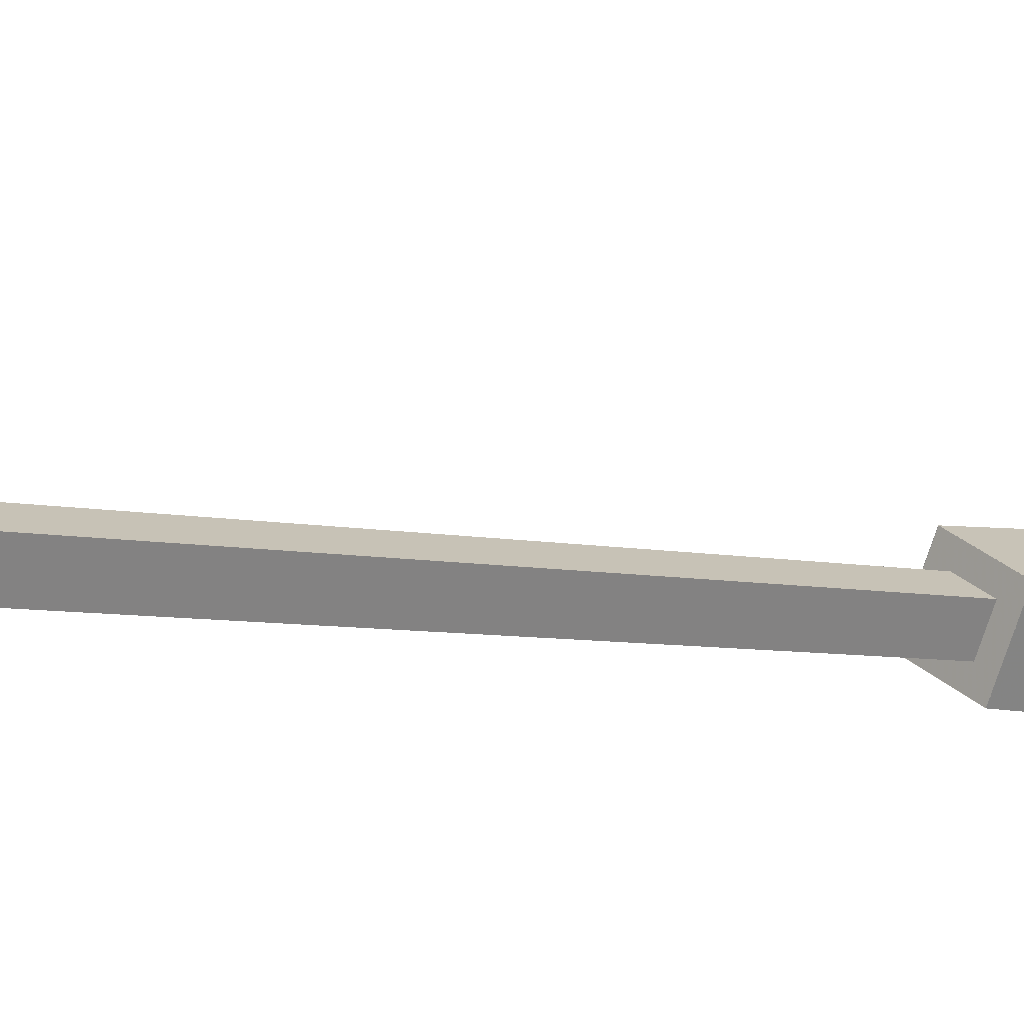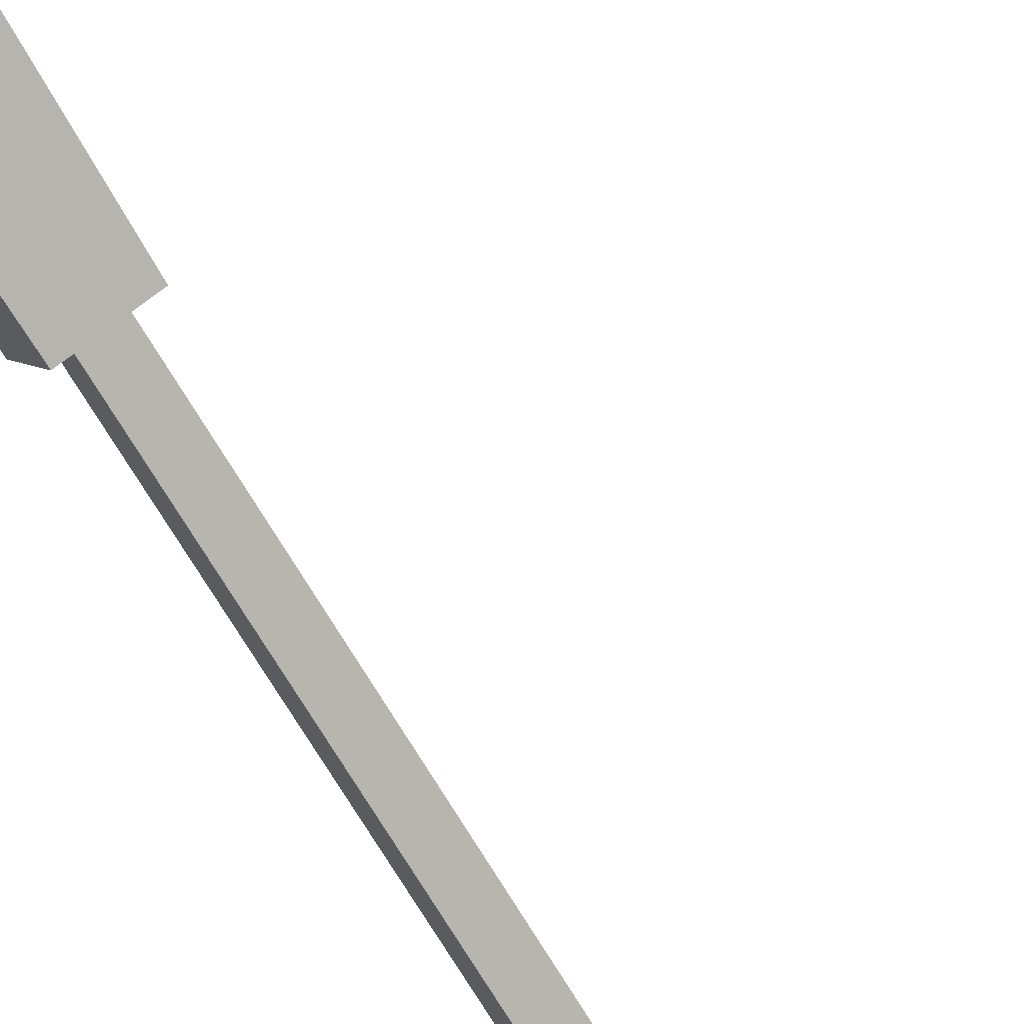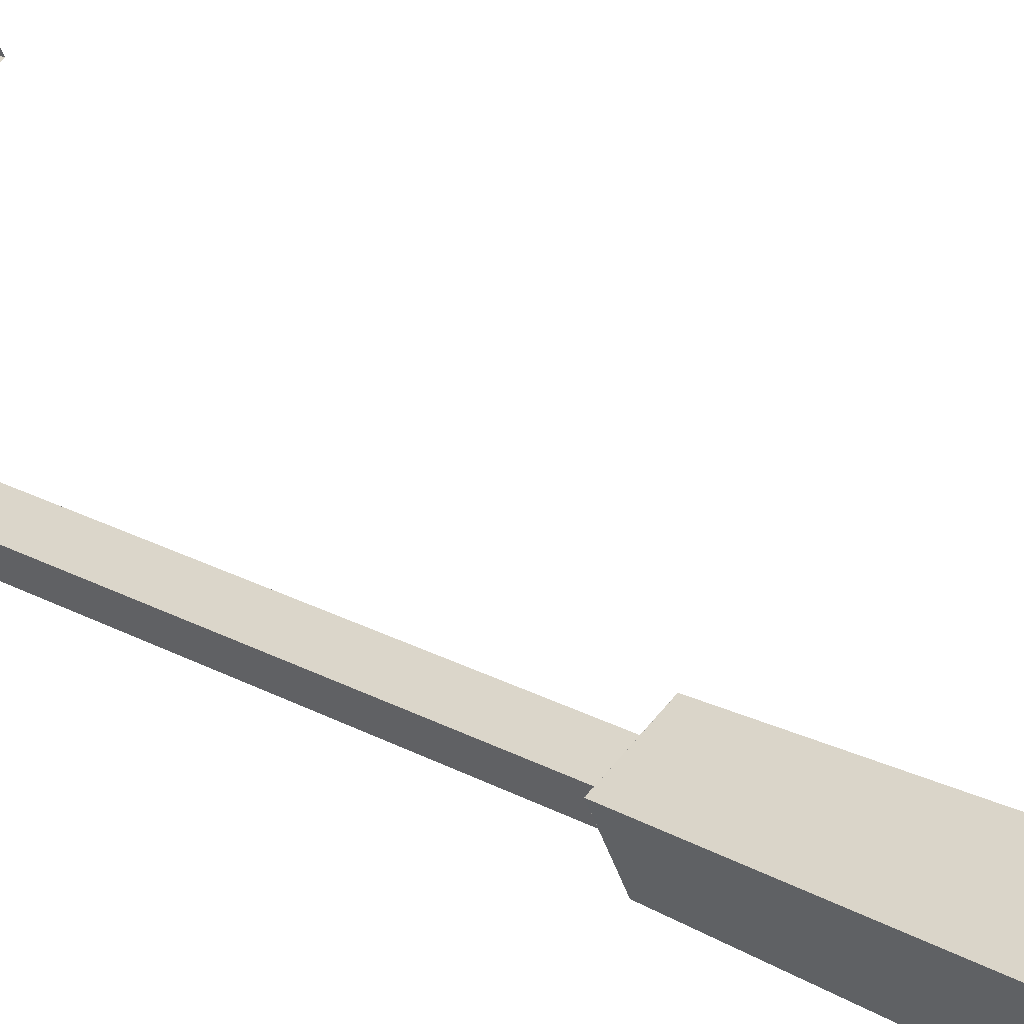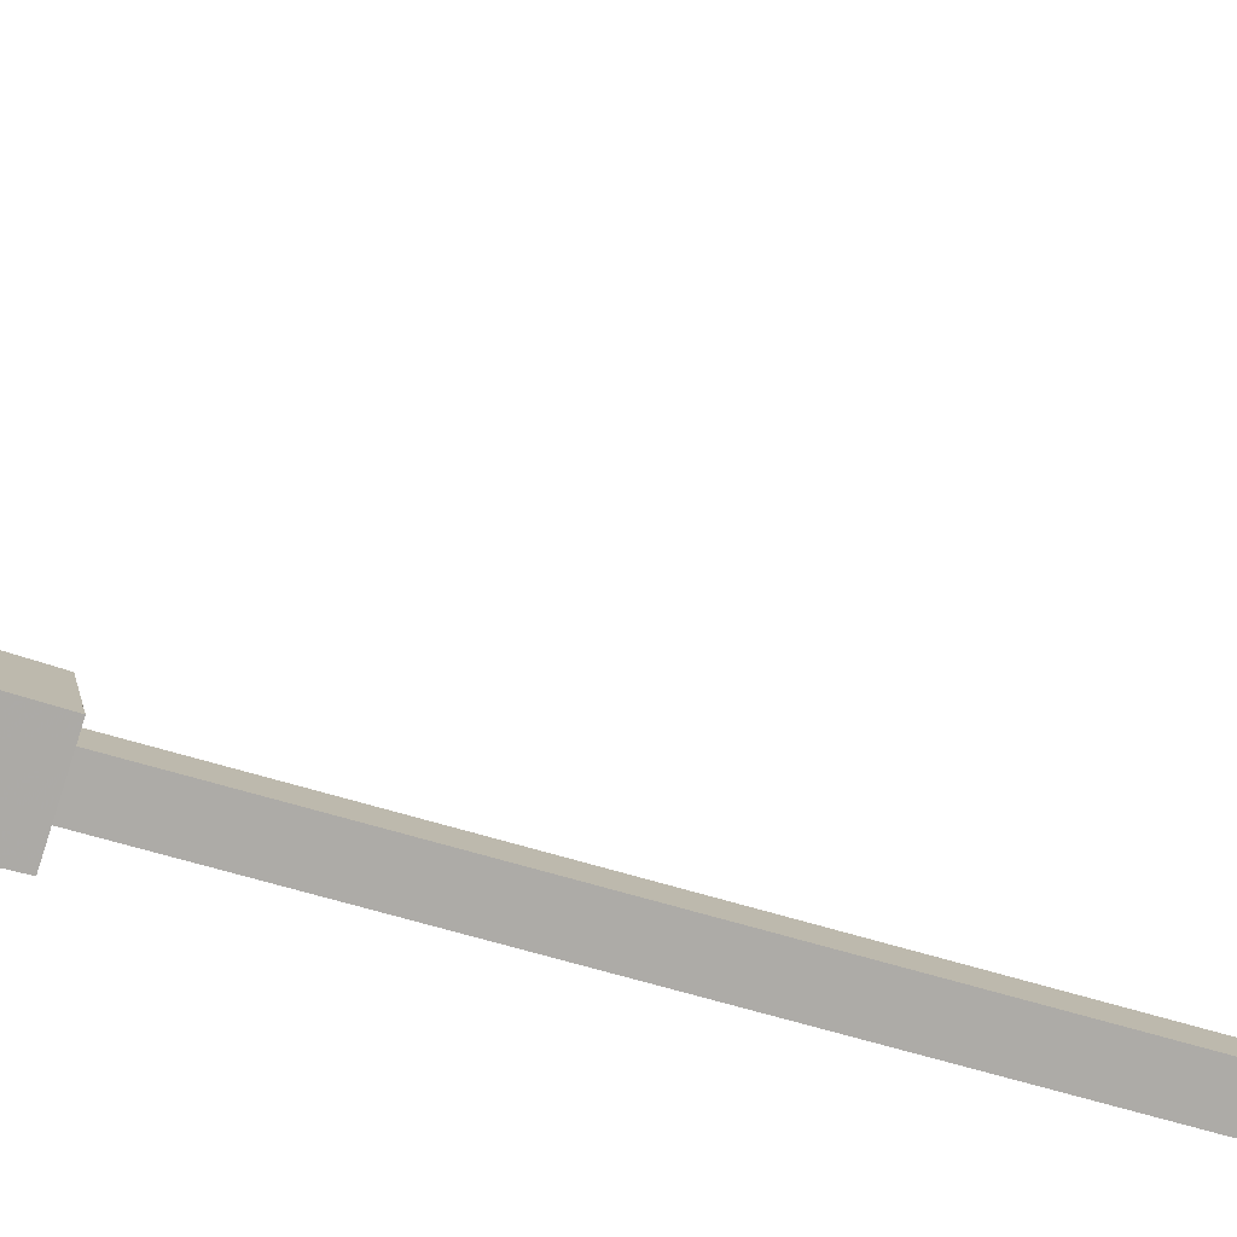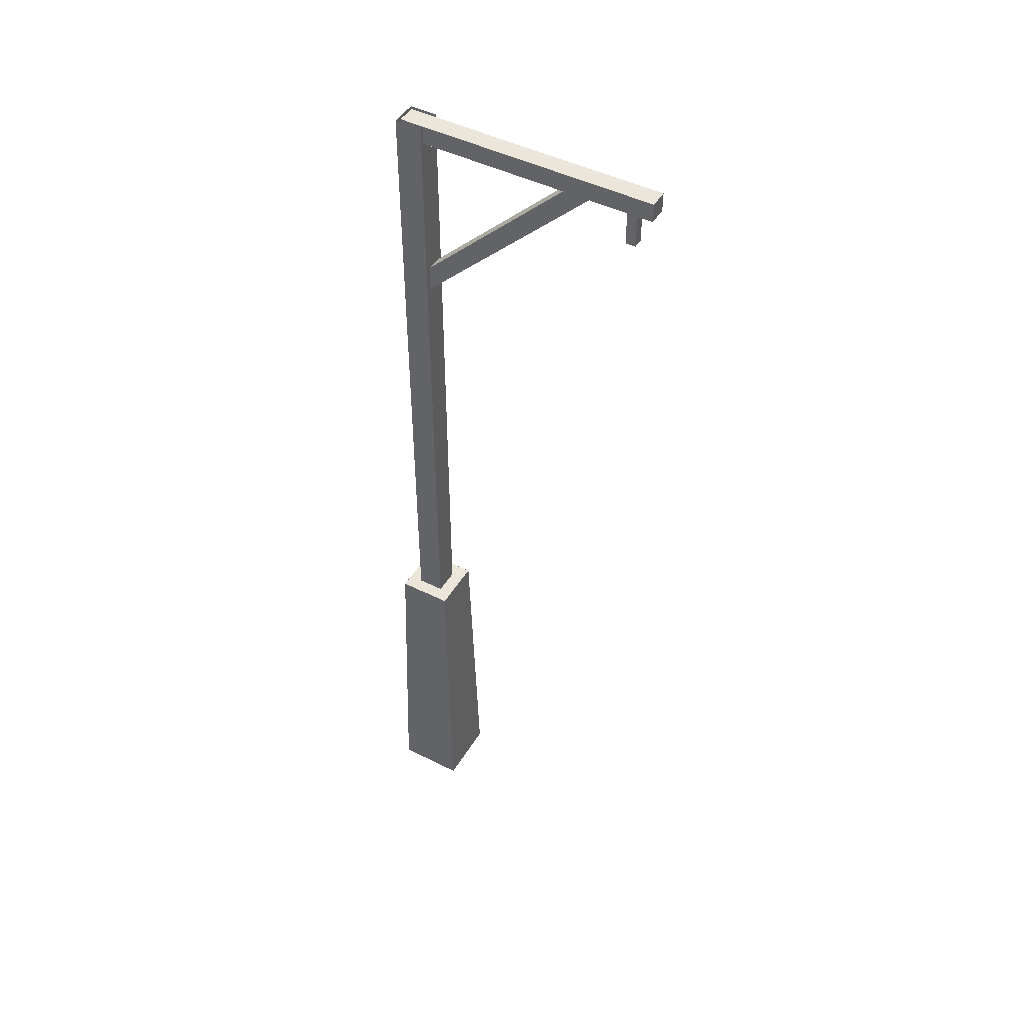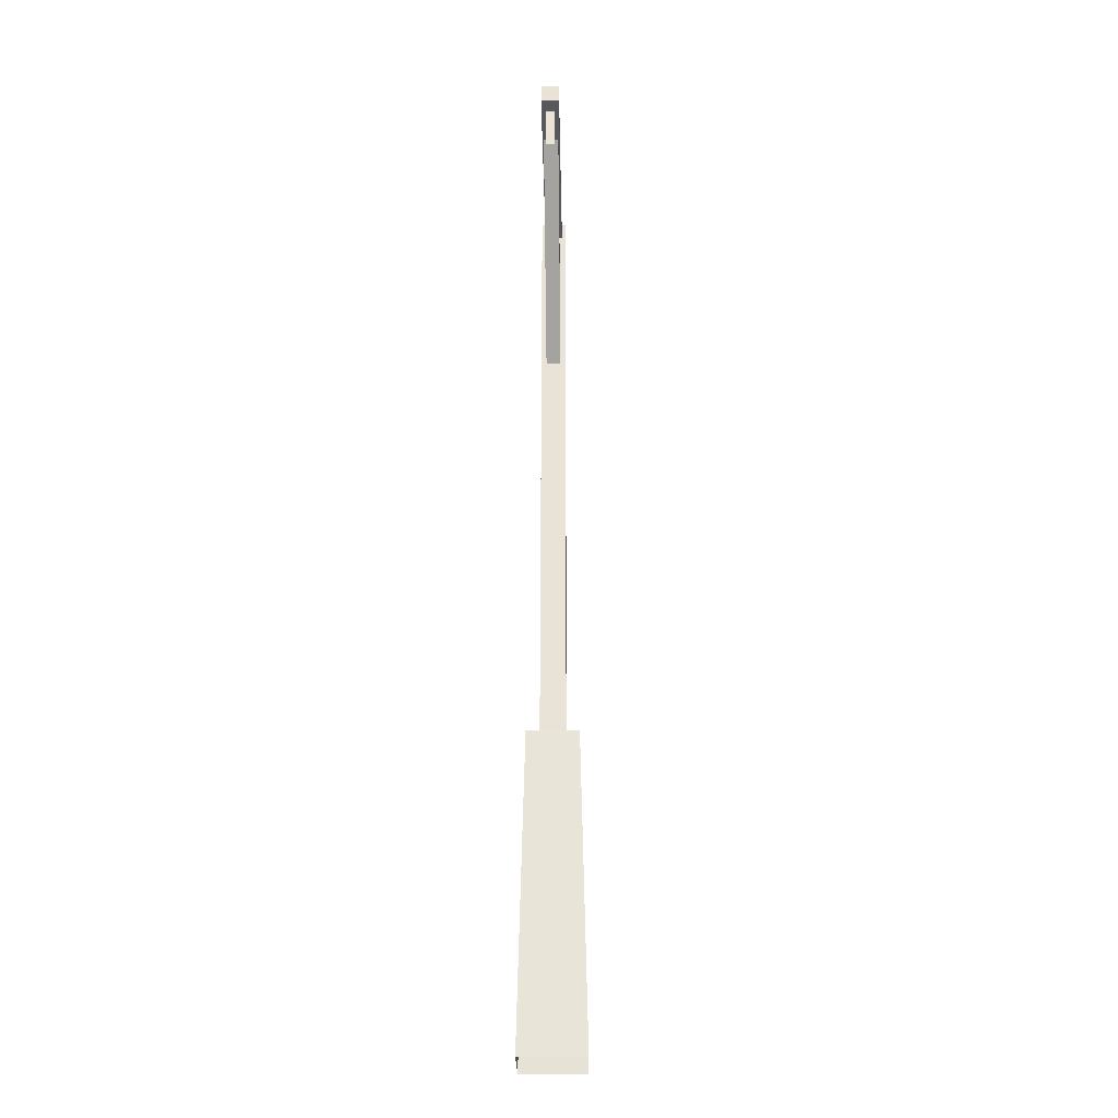
<metadata>
{"format":"obj","ext":"obj","renderer":"f3d","projection":"perspective","resolution":1024,"background":"white","views":[{"elev":-4.7,"azim":-133.6,"up":"+Z"},{"elev":-69.4,"azim":30.5,"up":"+Z"},{"elev":22.4,"azim":-46.2,"up":"+Z"},{"elev":-50.8,"azim":70.3,"up":"+Z"},{"elev":46.7,"azim":3.0,"up":"+Y"},{"elev":-28.0,"azim":64.1,"up":"+Y"}]}
</metadata>
<code>
v -8.091 -16.16 2.672
v -7.191 16.16 2.375
v -4.783 16.16 -2.408
v 0 16.16 0
v -2.408 16.16 4.783
v -7.191 16.16 2.375
v -8.091 -16.16 2.672
v -2.111 -16.16 5.682
v 0.8995 -16.16 -0.2969
v -5.08 -16.16 -3.307
v -5.367 15.98 1.773
v -5.367 79.41 1.773
v -4.181 79.41 -0.5837
v -1.824 79.41 0.6026
v -3.011 79.41 2.959
v -5.367 79.41 1.773
v -5.367 15.98 1.773
v -3.011 15.98 2.959
v -1.824 15.98 0.6026
v -4.181 15.98 -0.5837
v -7.194 16.14 2.378
v -2.408 16.14 4.787
v 0.002 16.14 0.0012
v -4.784 16.14 -2.408
v -4.704 60.92 1.495
v 11.49 79.05 9.649
v 12.19 79.05 8.267
v 13.35 77.74 8.854
v 12.66 77.74 10.24
v 11.49 79.05 9.649
v -4.704 60.92 1.495
v -3.538 59.61 2.082
v -2.842 59.61 0.7012
v -4.009 60.92 0.114
v -4.925 79.44 1.552
v 17.98 79.44 13.08
v 18.81 79.44 11.43
v 18.81 77.59 11.43
v 17.98 77.59 13.08
v 17.98 79.44 13.08
v -4.925 79.44 1.552
v -4.925 77.59 1.552
v -4.095 77.59 -0.0971
v -4.095 79.44 -0.0971
v 15.78 73.96 11.5
v 15.78 77.92 11.5
v 16.23 77.92 10.61
v 17.11 77.92 11.06
v 16.67 77.92 11.94
v 15.78 77.92 11.5
v 15.78 73.96 11.5
v 16.67 73.96 11.94
v 17.11 73.96 11.06
v 16.23 73.96 10.61
v 17.98 79.45 13.08
v 17.98 77.59 13.08
v 18.81 77.59 11.44
v 18.81 79.45 11.44
f 6 7 8
f 5 6 8
f 4 5 8
f 4 8 9
f 3 4 9
f 3 9 10
f 2 3 10
f 1 2 10
f 16 17 18
f 15 16 18
f 14 15 18
f 14 18 19
f 13 14 19
f 13 19 20
f 12 13 20
f 11 12 20
f 23 24 21
f 22 23 21
f 30 31 32
f 29 30 32
f 28 29 32
f 28 32 33
f 27 28 33
f 27 33 34
f 26 27 34
f 25 26 34
f 40 41 42
f 39 40 42
f 38 39 42
f 38 42 43
f 37 38 43
f 37 43 44
f 36 37 44
f 35 36 44
f 50 51 52
f 49 50 52
f 48 49 52
f 48 52 53
f 47 48 53
f 47 53 54
f 46 47 54
f 45 46 54
f 57 58 55
f 56 57 55

</code>
